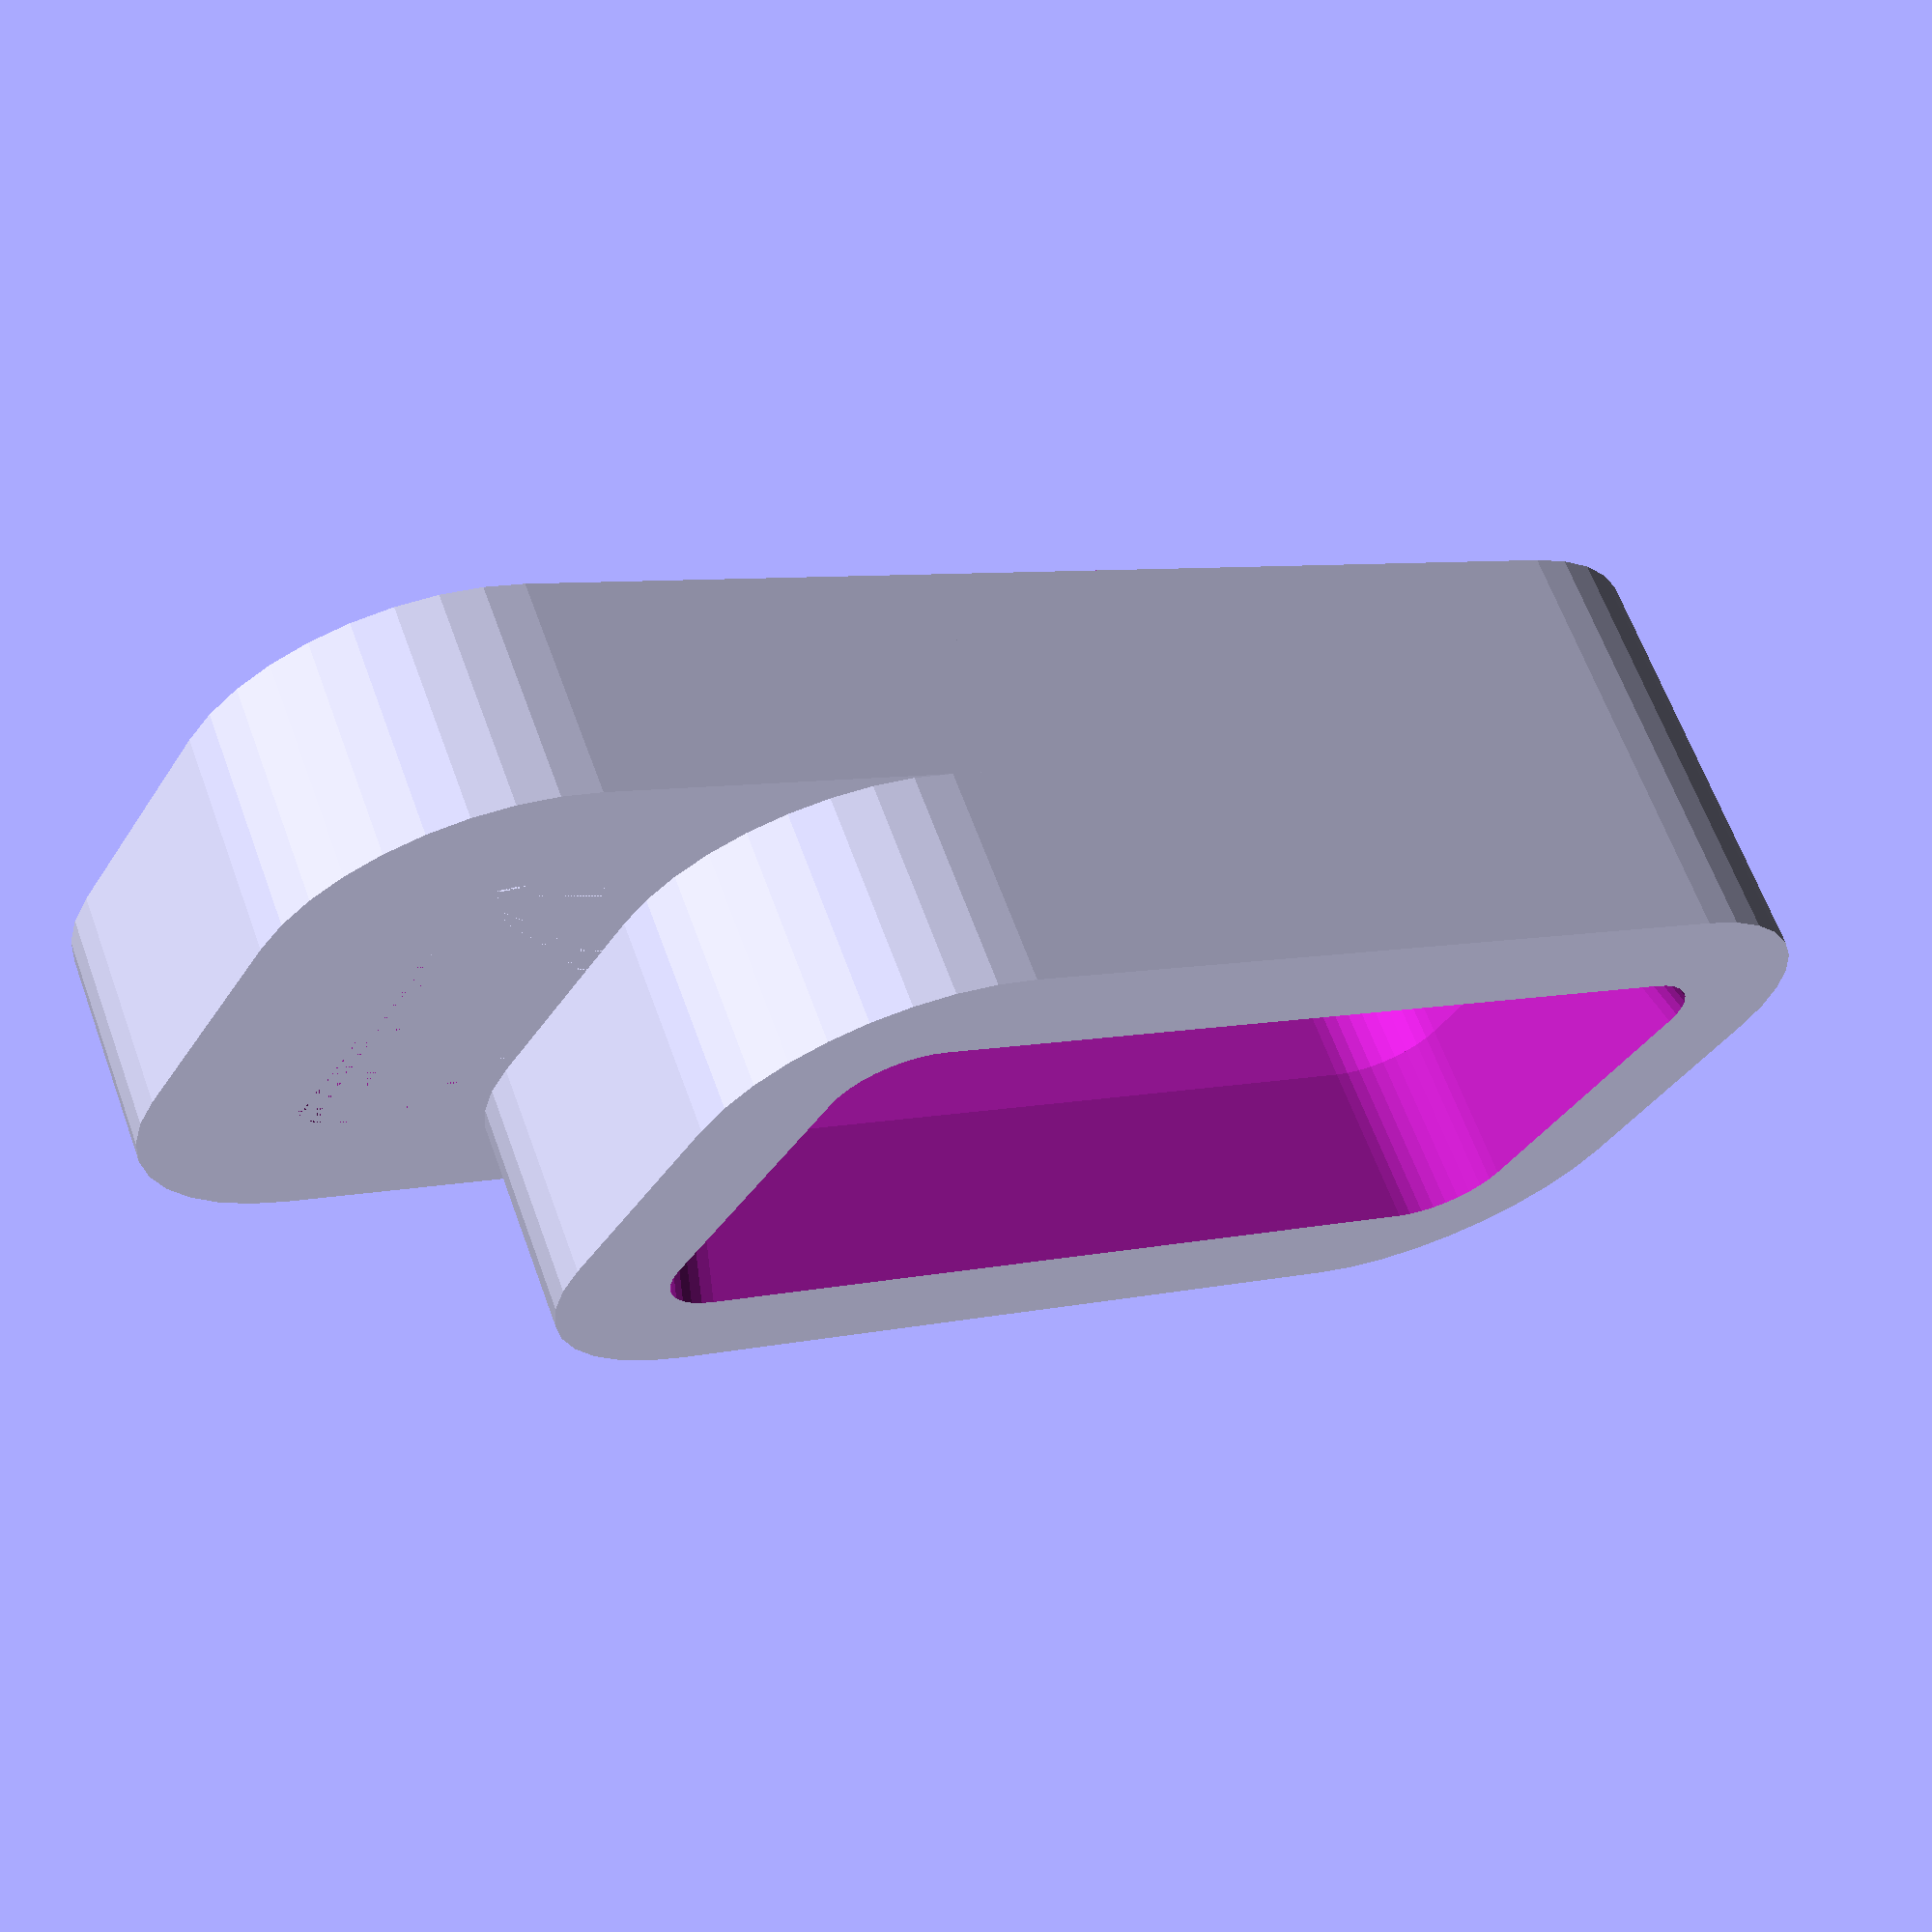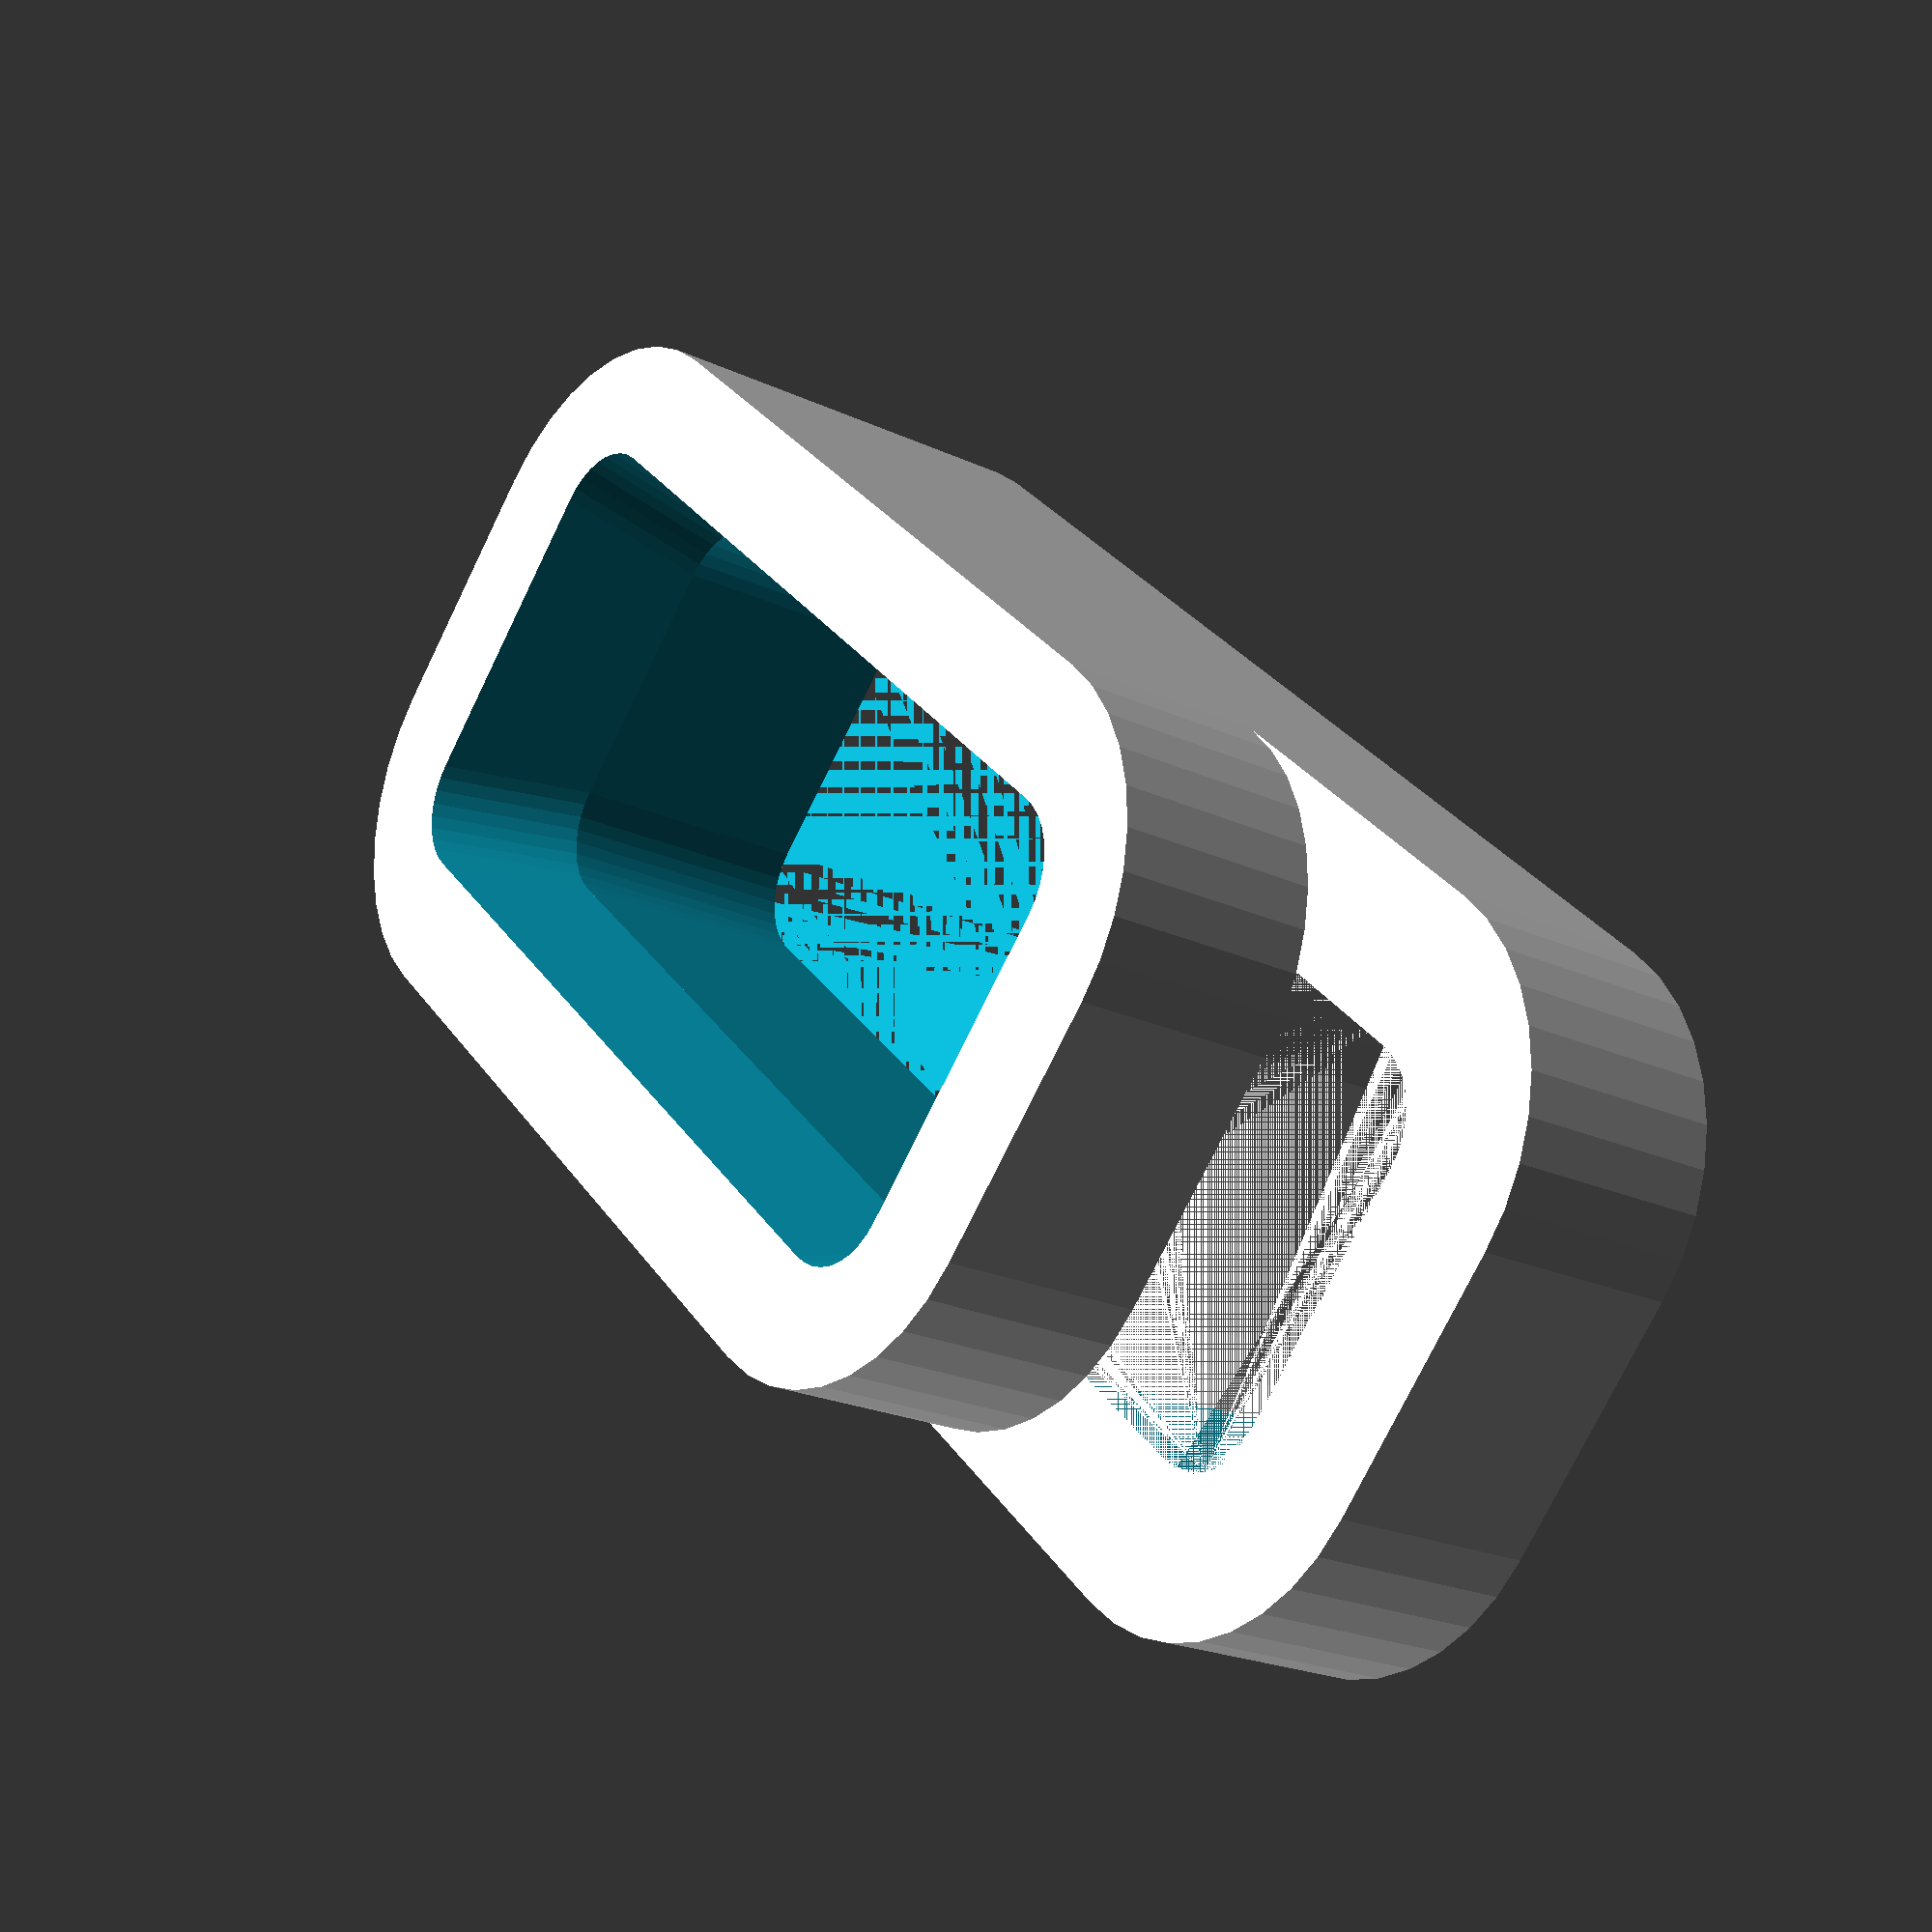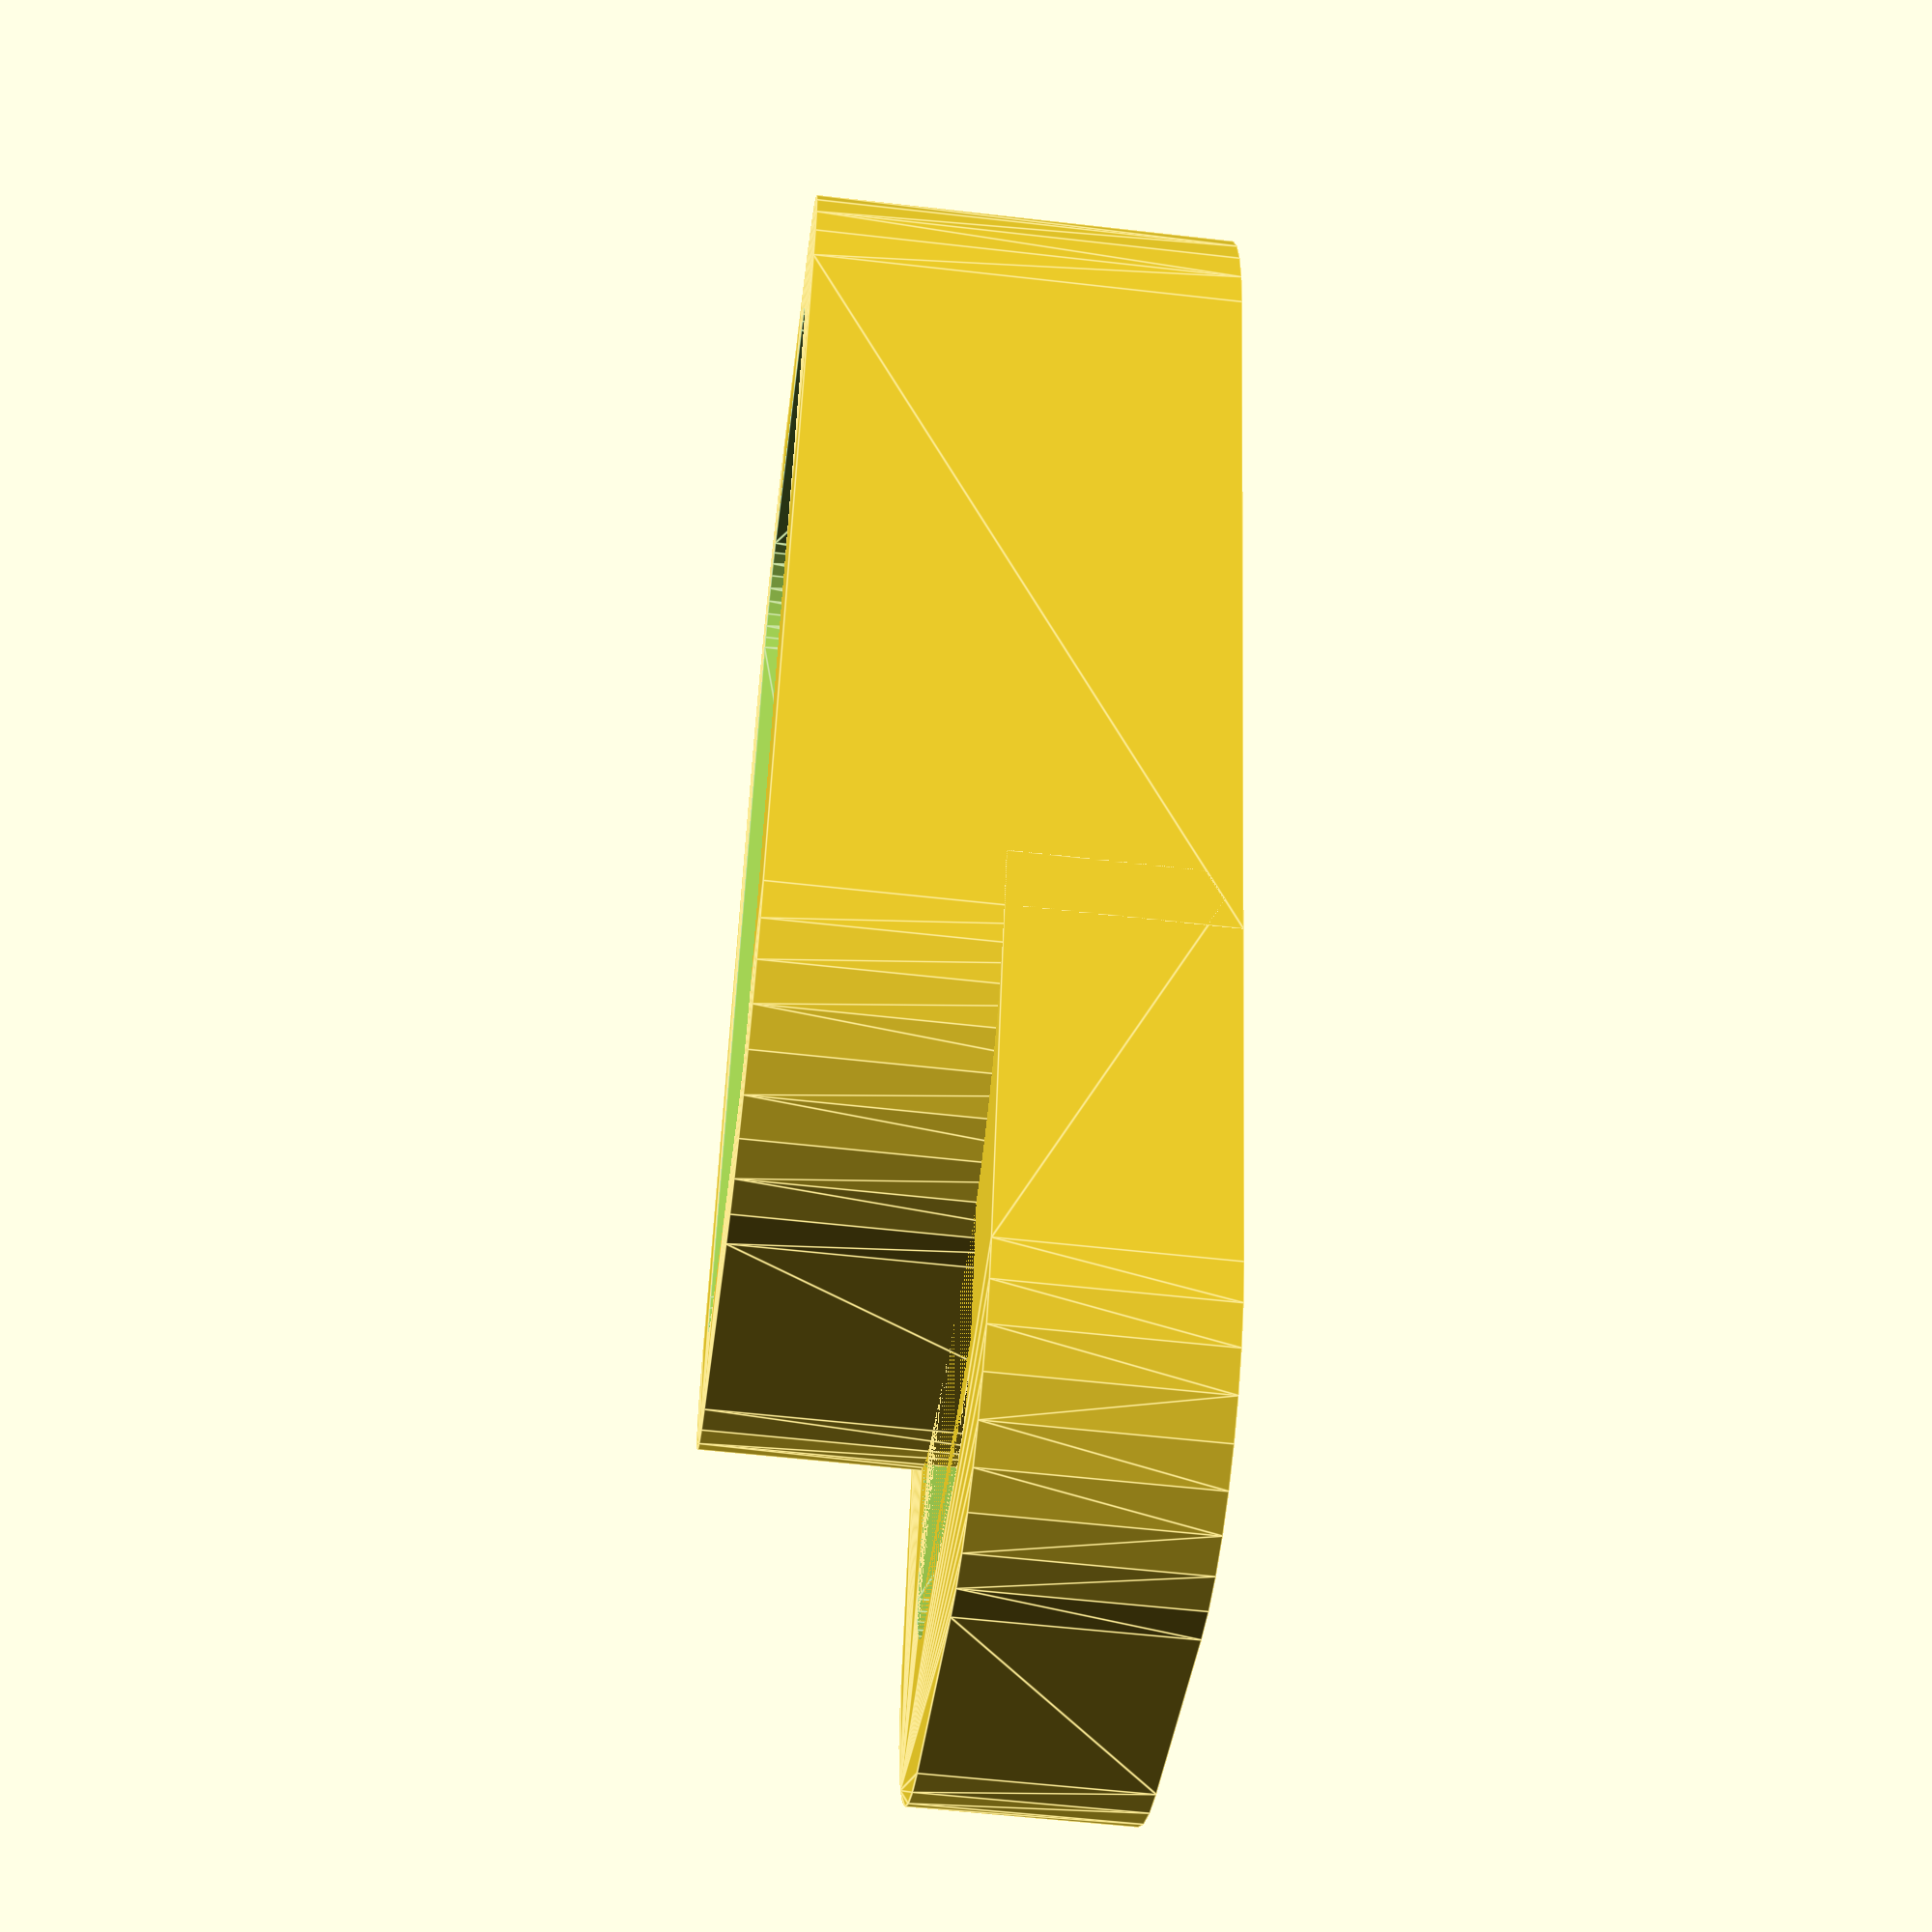
<openscad>
// Apple Magsafe 2 adapter holder. 
// Mike Ryan (falter@gmail.com)
// Creative Commons Sharealike Attribution license 4.0: 
//  https://creativecommons.org/licenses/by-sa/4.0/
//
// revision 1 - 2015-09-13

// Adjust scaling to adapt to what works best for your printer/filament.
scaling = 8.1/7.8;


innerWidth  = 7.63 * scaling;
innerLength = 17.5 * scaling;
height = 8;
$fn=36;

wallThickness = 2.8;

innerRadius = 1.5;
outerRadius=innerRadius+wallThickness;

xOffset = innerWidth - 2*innerRadius;
yOffset = innerLength - 2*innerRadius;

magsafe2_adapter_holder();


module magsafe2_adapter_holder() {
  body();
  tab();
}

module tab() {
  h = 4;
  difference() {
    translate([0,yOffset/2+wallThickness,0]) {
      difference() {
        fourCylinderHull(x=xOffset,y=8,h=4,r=outerRadius);
        fourCylinderHull(x=xOffset,y=8,h=4,r=innerRadius);
      }
    }

    // Subtract the body from the tab.
    hull() body();
  }
}

module body() {
  taperHeight = 3;
  difference() {
    fourCylinderHull(x=xOffset,y=yOffset,h=height,r=outerRadius);
    fourCylinderHull(x=xOffset,y=yOffset,h=height,r=innerRadius);

      hull() {
        translate([0,0,height-taperHeight]) 
          fourCylinderHull(x=xOffset,y=yOffset,h=1,r=innerRadius);
        translate([0,0,height]) fourCylinderHull(x=xOffset+1,y=yOffset+1,h=1,r=innerRadius);
        
      }
  }
}

module fourCylinderHull(x=1,y=1,r=1,h=1) {
  hull() for(i=[-x/2,x/2]) {
    for(j=[-y/2,y/2]) {
      translate([i,j]) cylinder(r=r, h=h);
    }
  }
}


</openscad>
<views>
elev=114.3 azim=120.1 roll=200.2 proj=p view=wireframe
elev=21.8 azim=133.6 roll=50.7 proj=p view=wireframe
elev=56.0 azim=196.7 roll=83.1 proj=p view=edges
</views>
